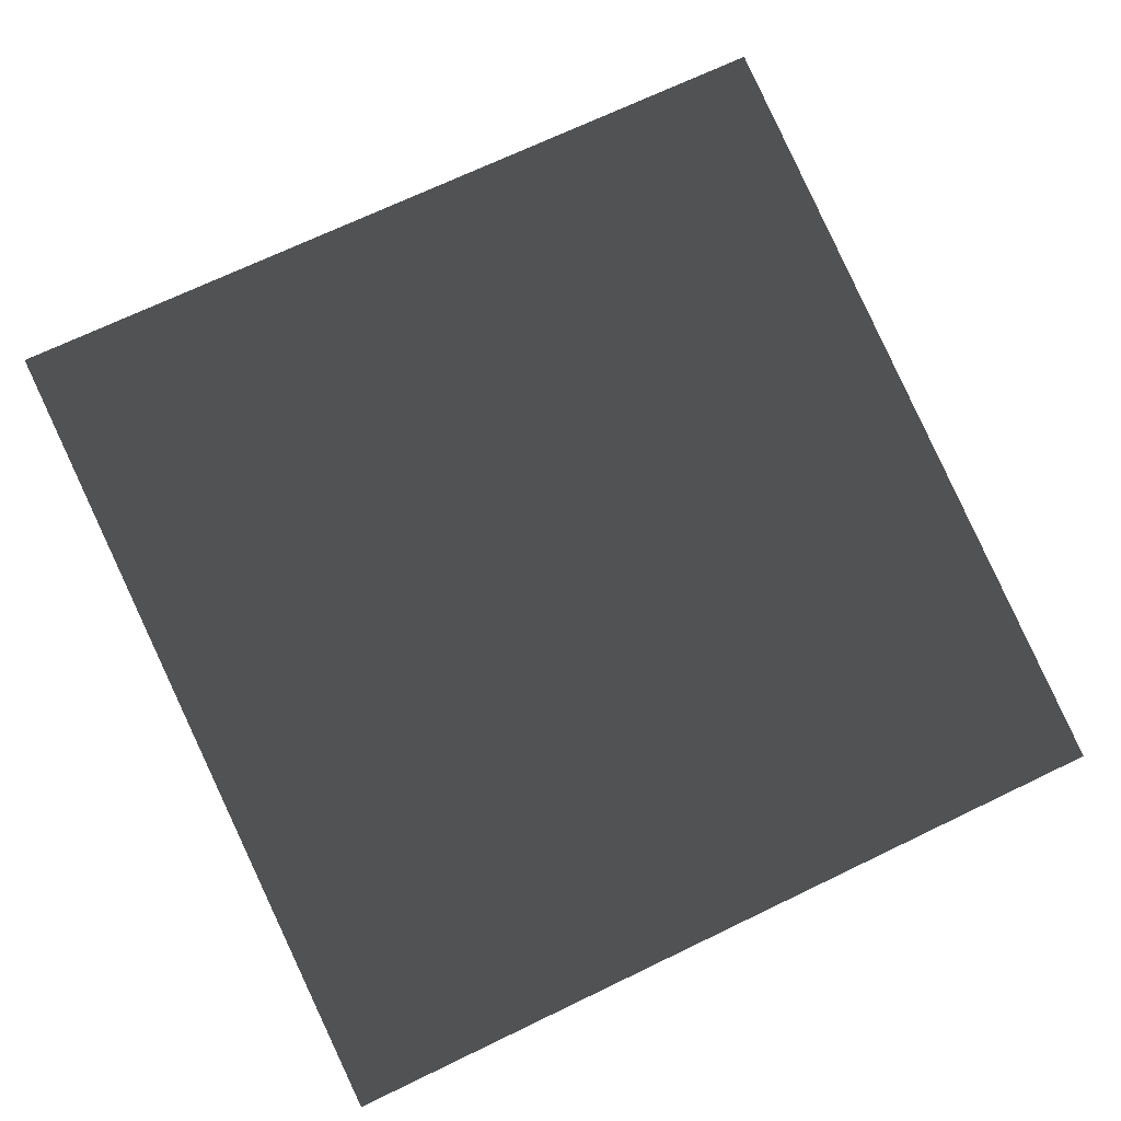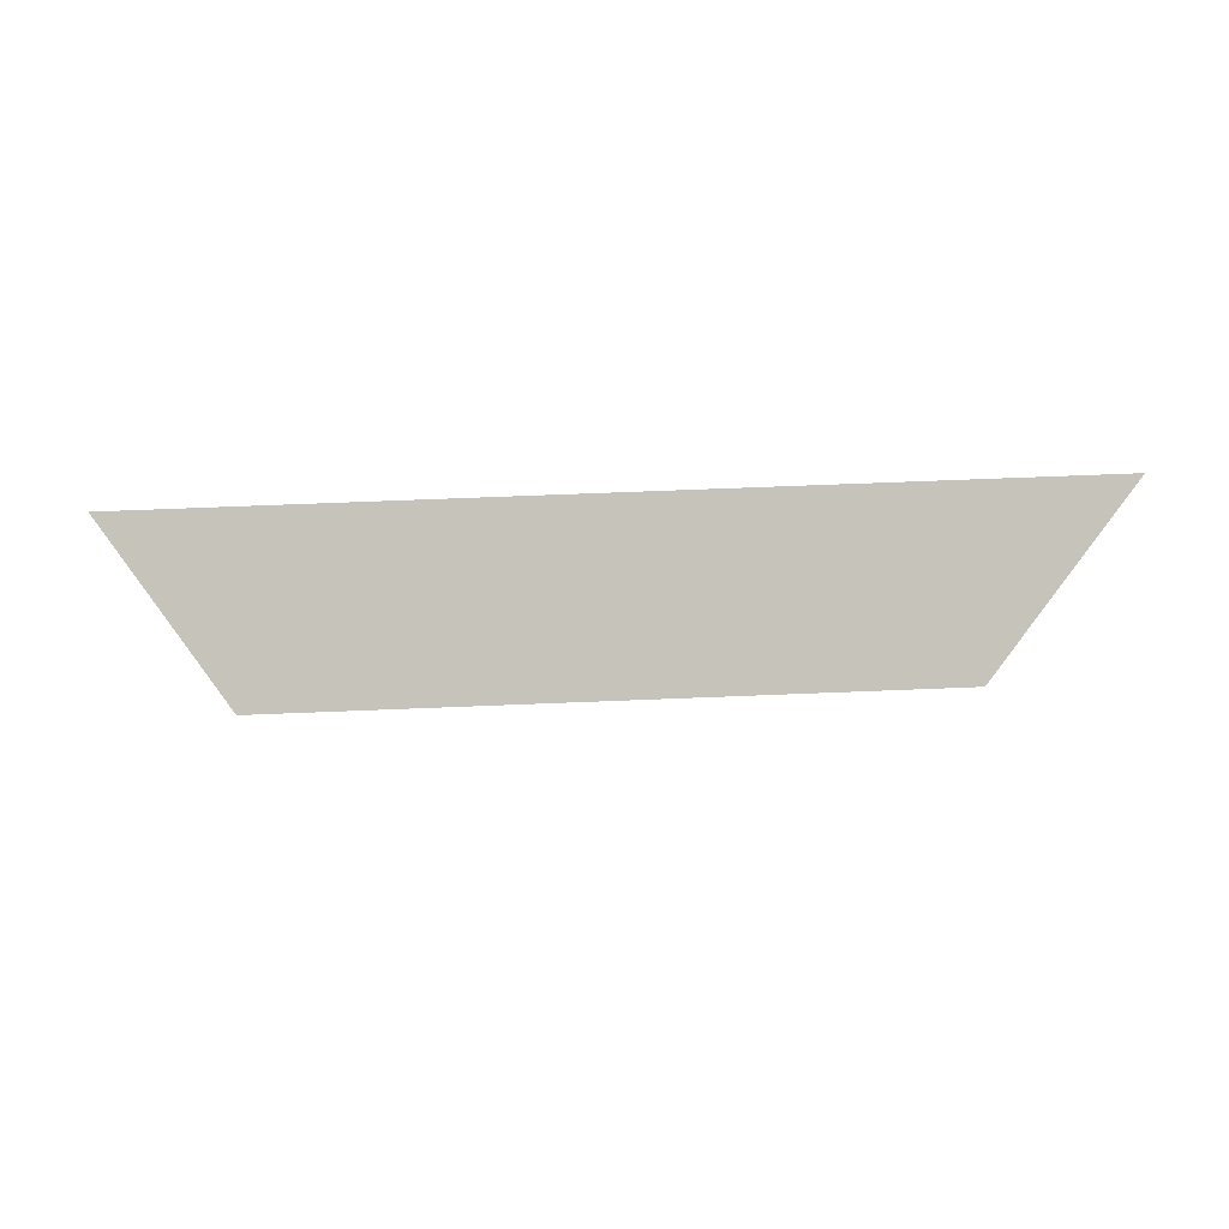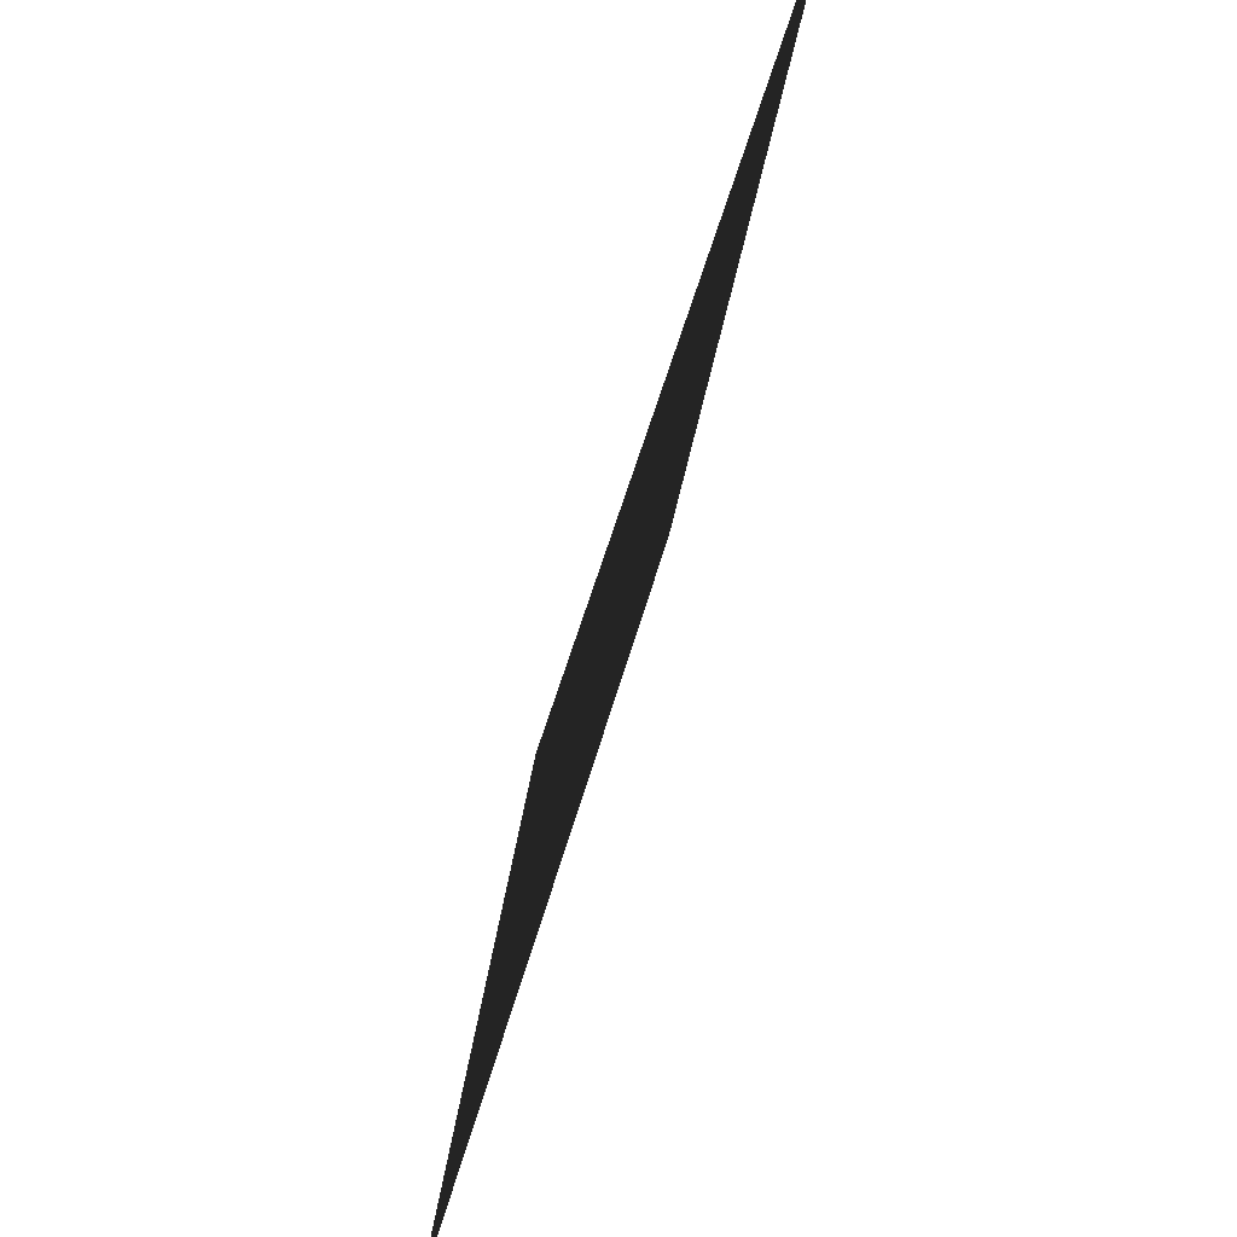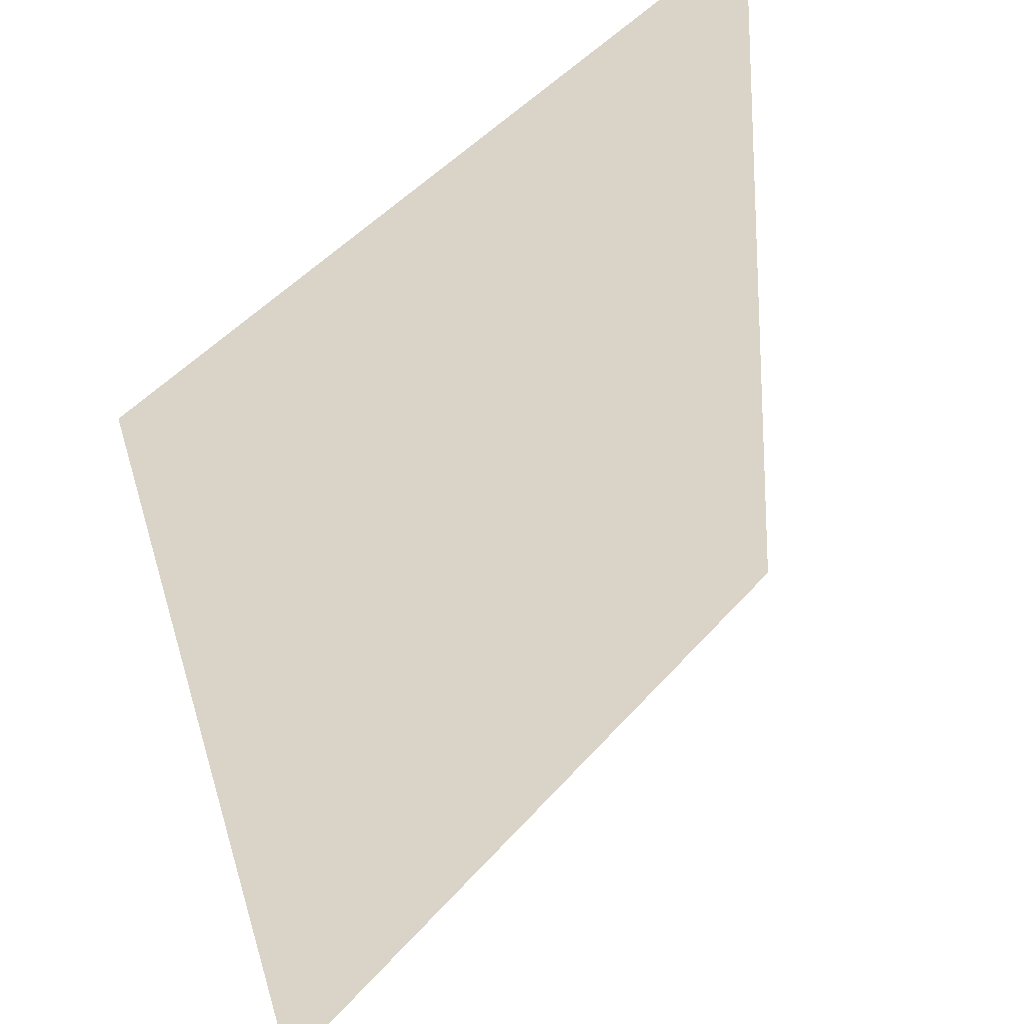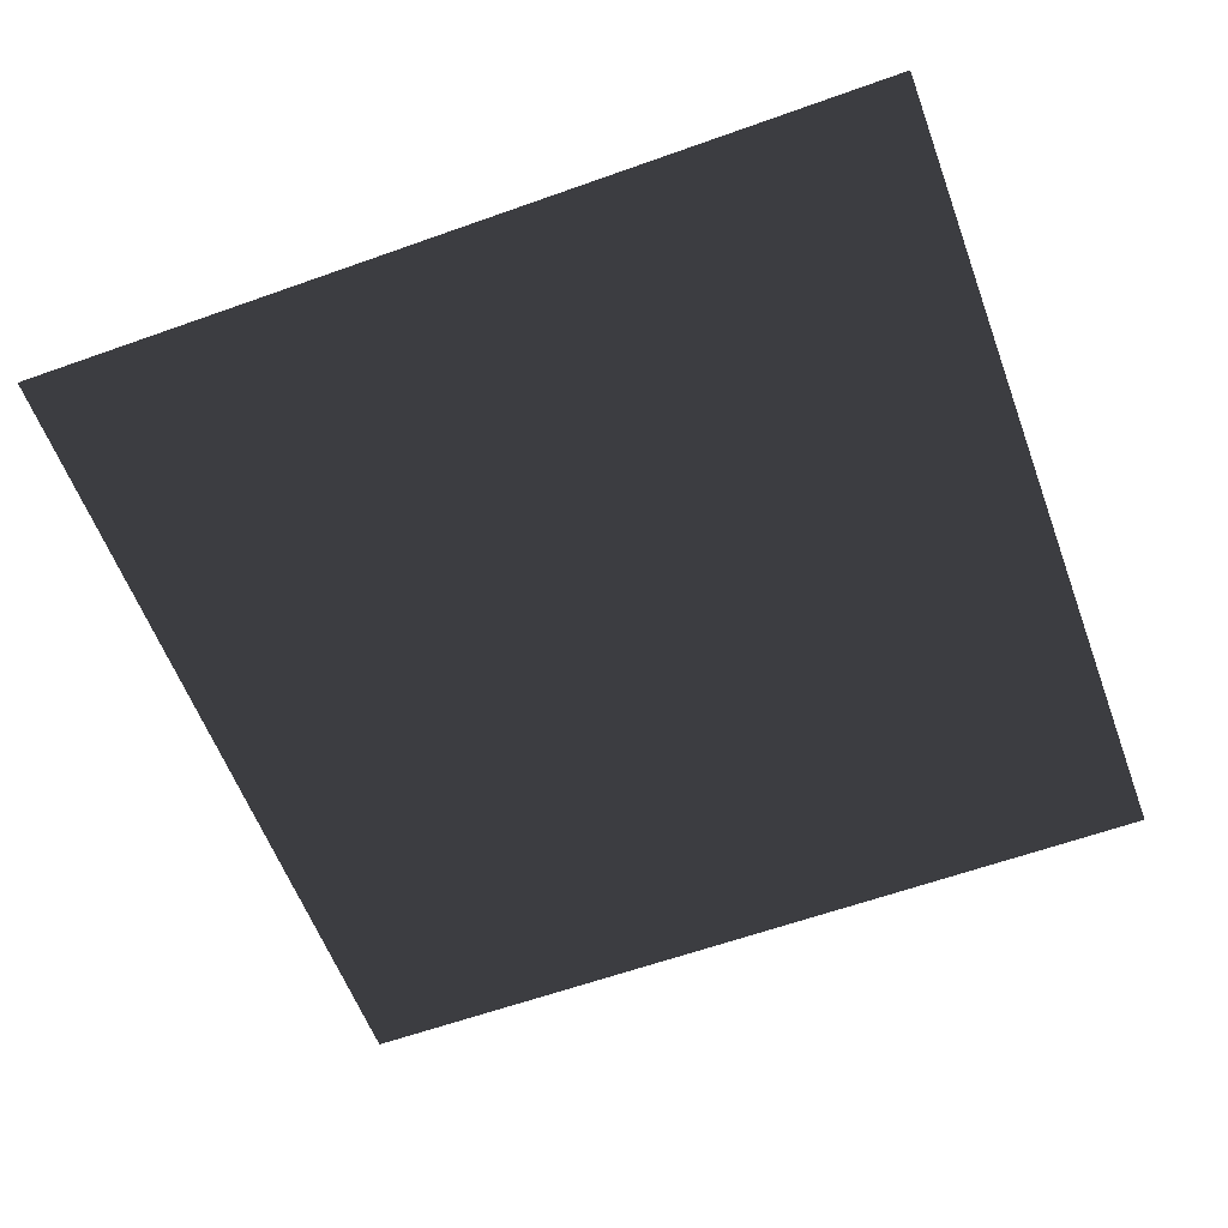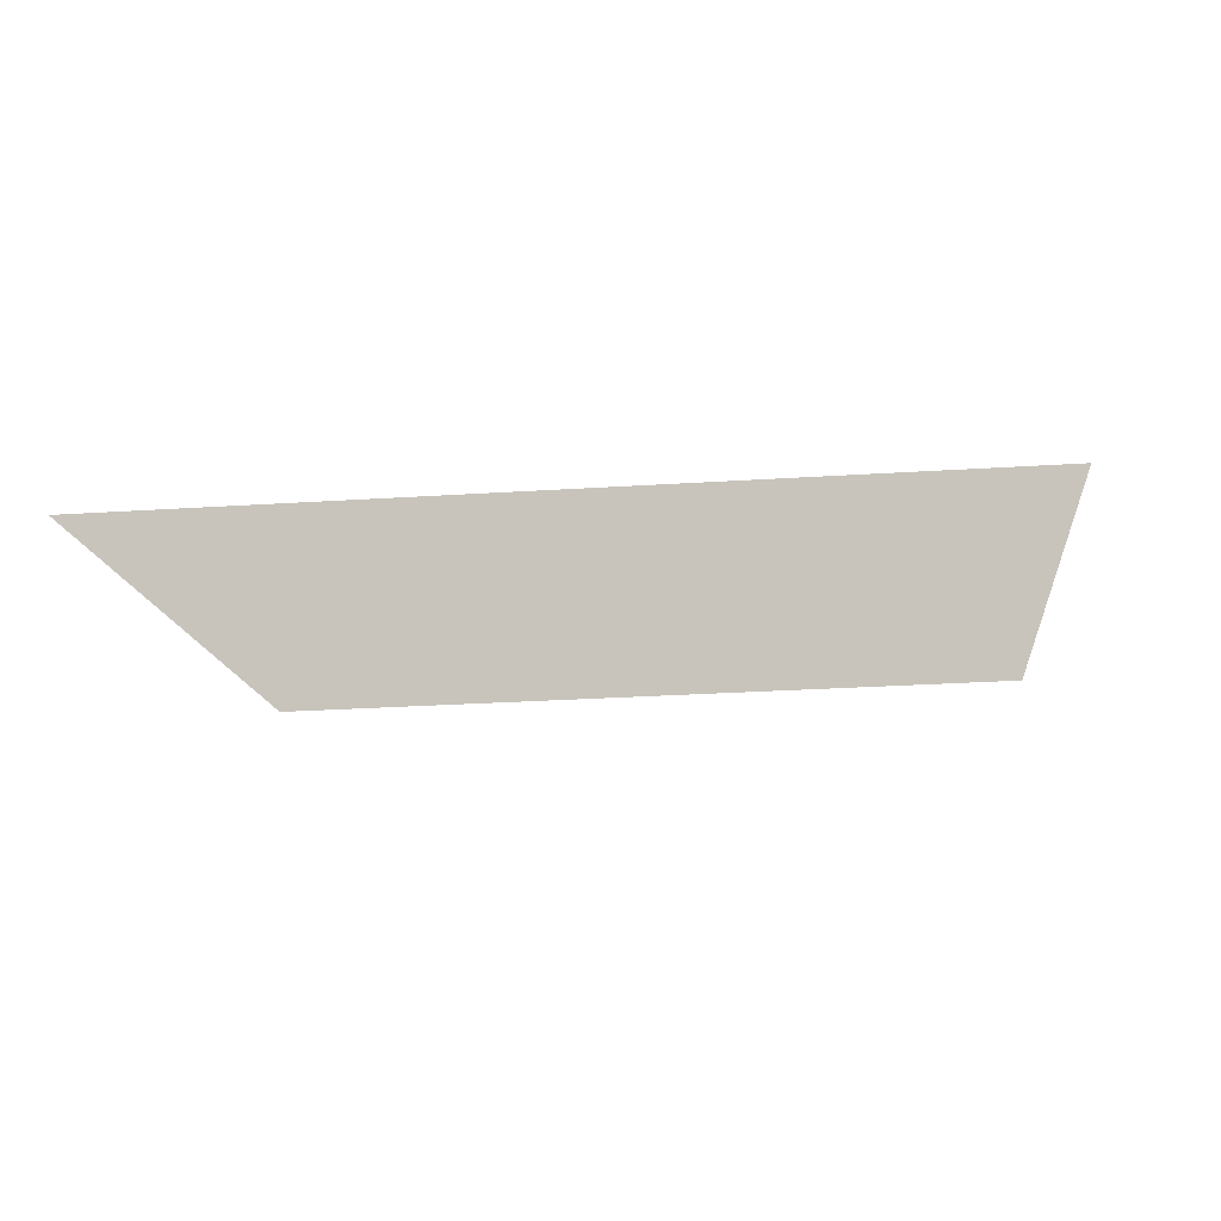
<metadata>
{"format":"obj","ext":"obj","renderer":"f3d","projection":"perspective","resolution":1024,"background":"white","views":[{"elev":74.8,"azim":156.9,"up":"+Y"},{"elev":-4.3,"azim":1.8,"up":"+Y"},{"elev":49.9,"azim":107.2,"up":"+Z"},{"elev":49.8,"azim":-49.3,"up":"+Z"},{"elev":-67.6,"azim":-157.5,"up":"+Y"},{"elev":-4.3,"azim":7.8,"up":"+Y"}]}
</metadata>
<code>
g Plane43
v 34.83 6.581 31.63
v 32.23 -3.985 -34.66
v -32.23 3.985 34.67
v -34.83 -6.581 -31.63
f 3 1 2
f 2 4 3

</code>
